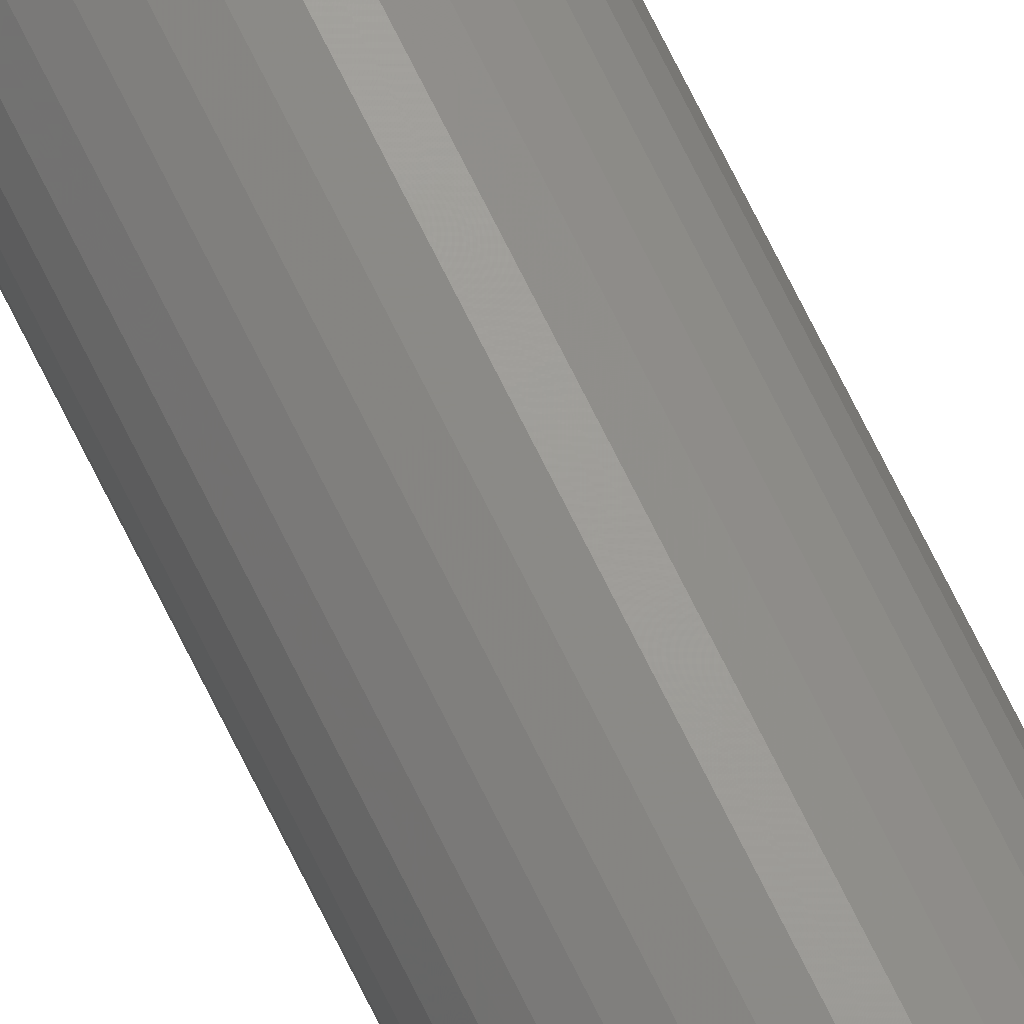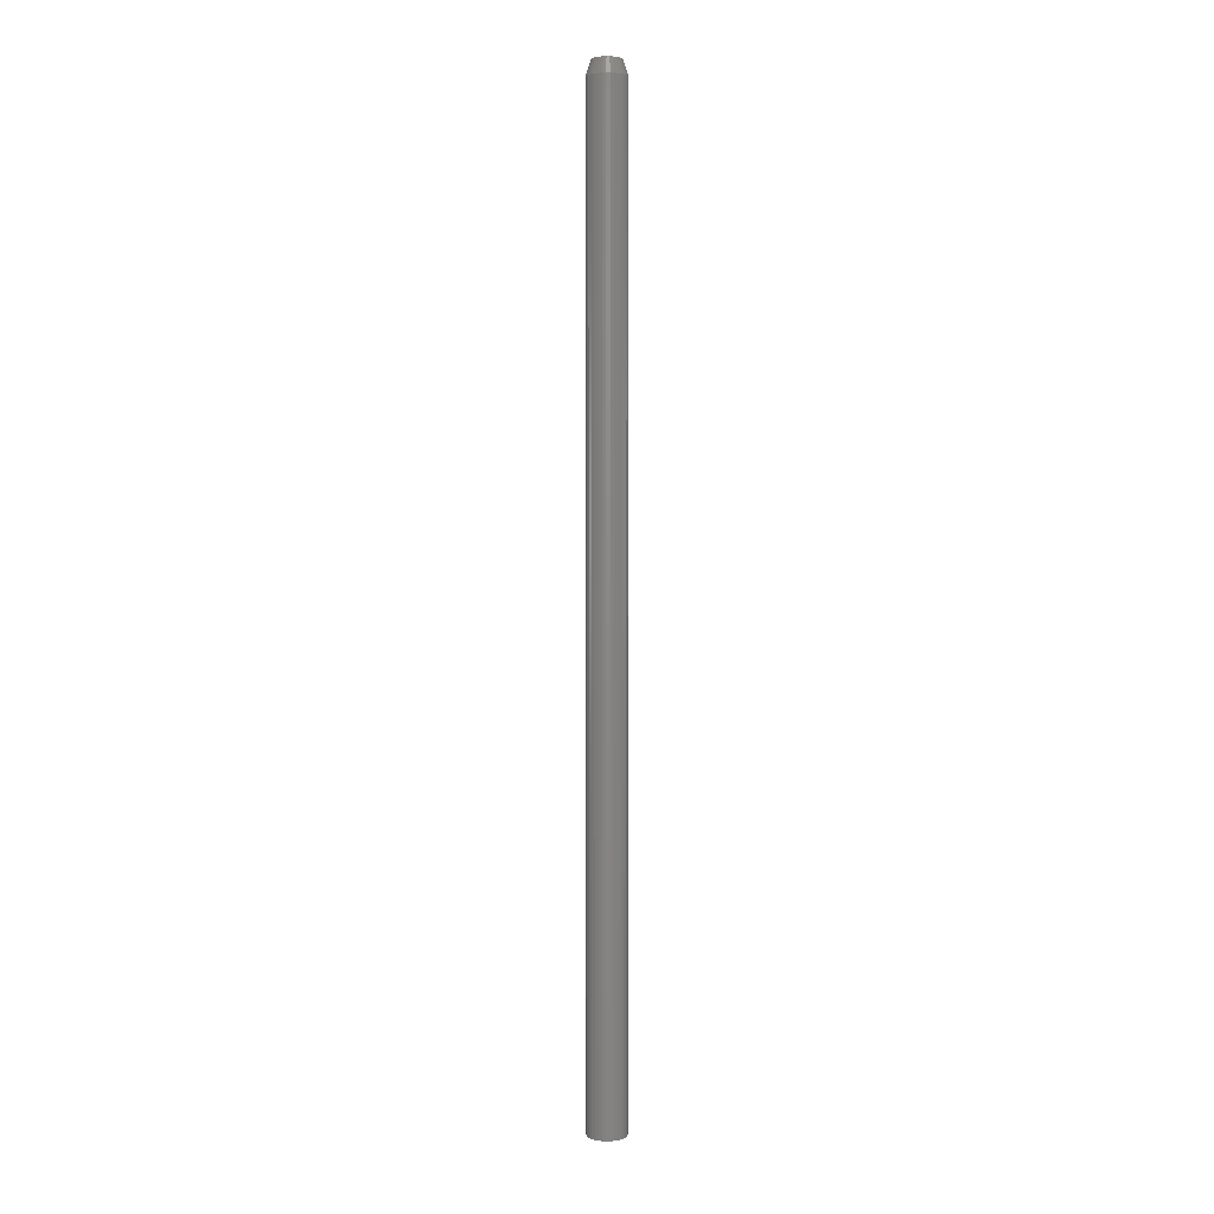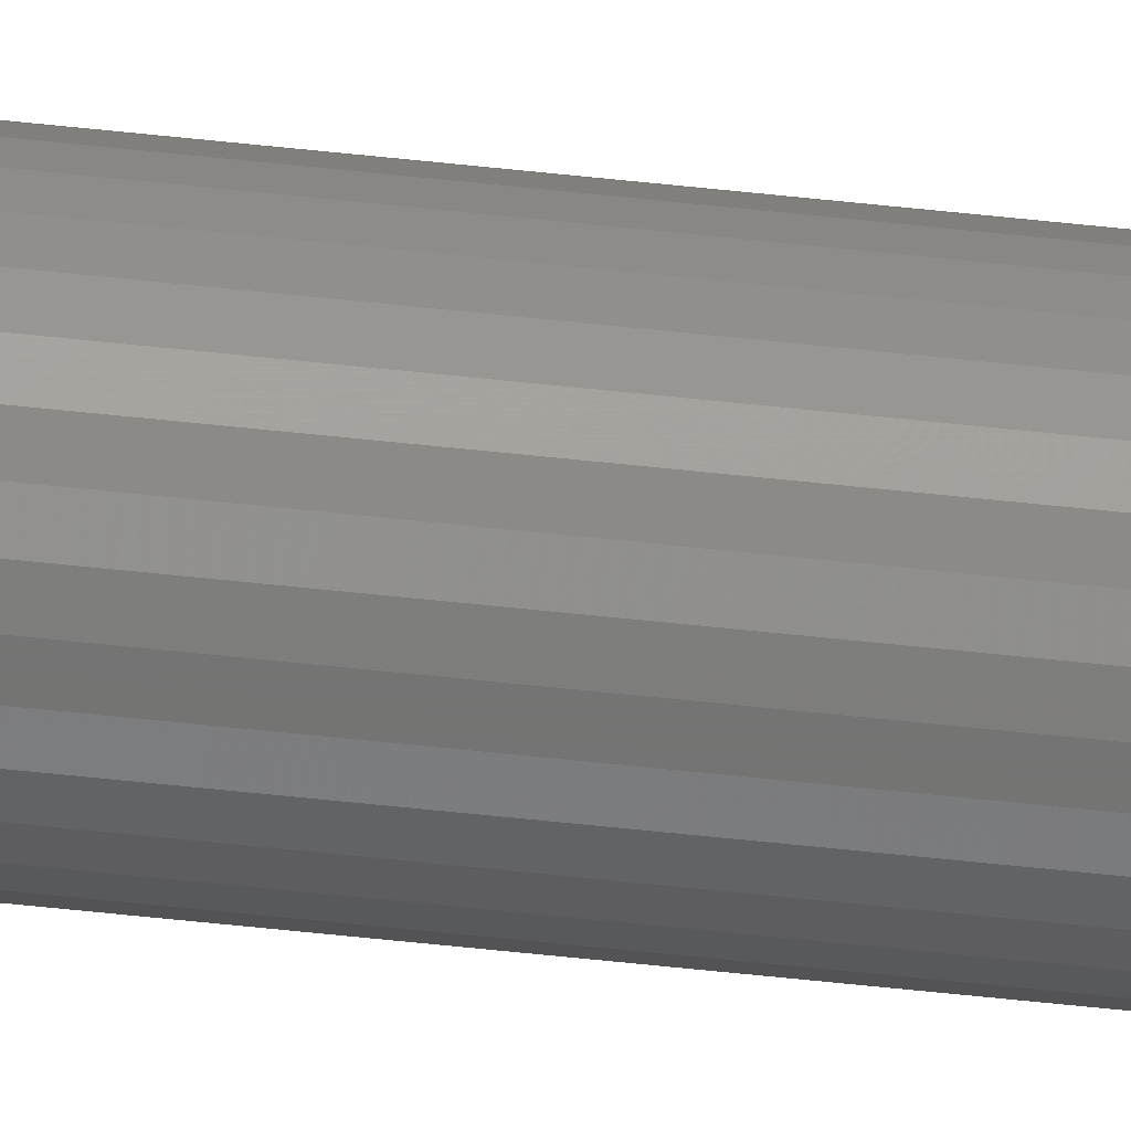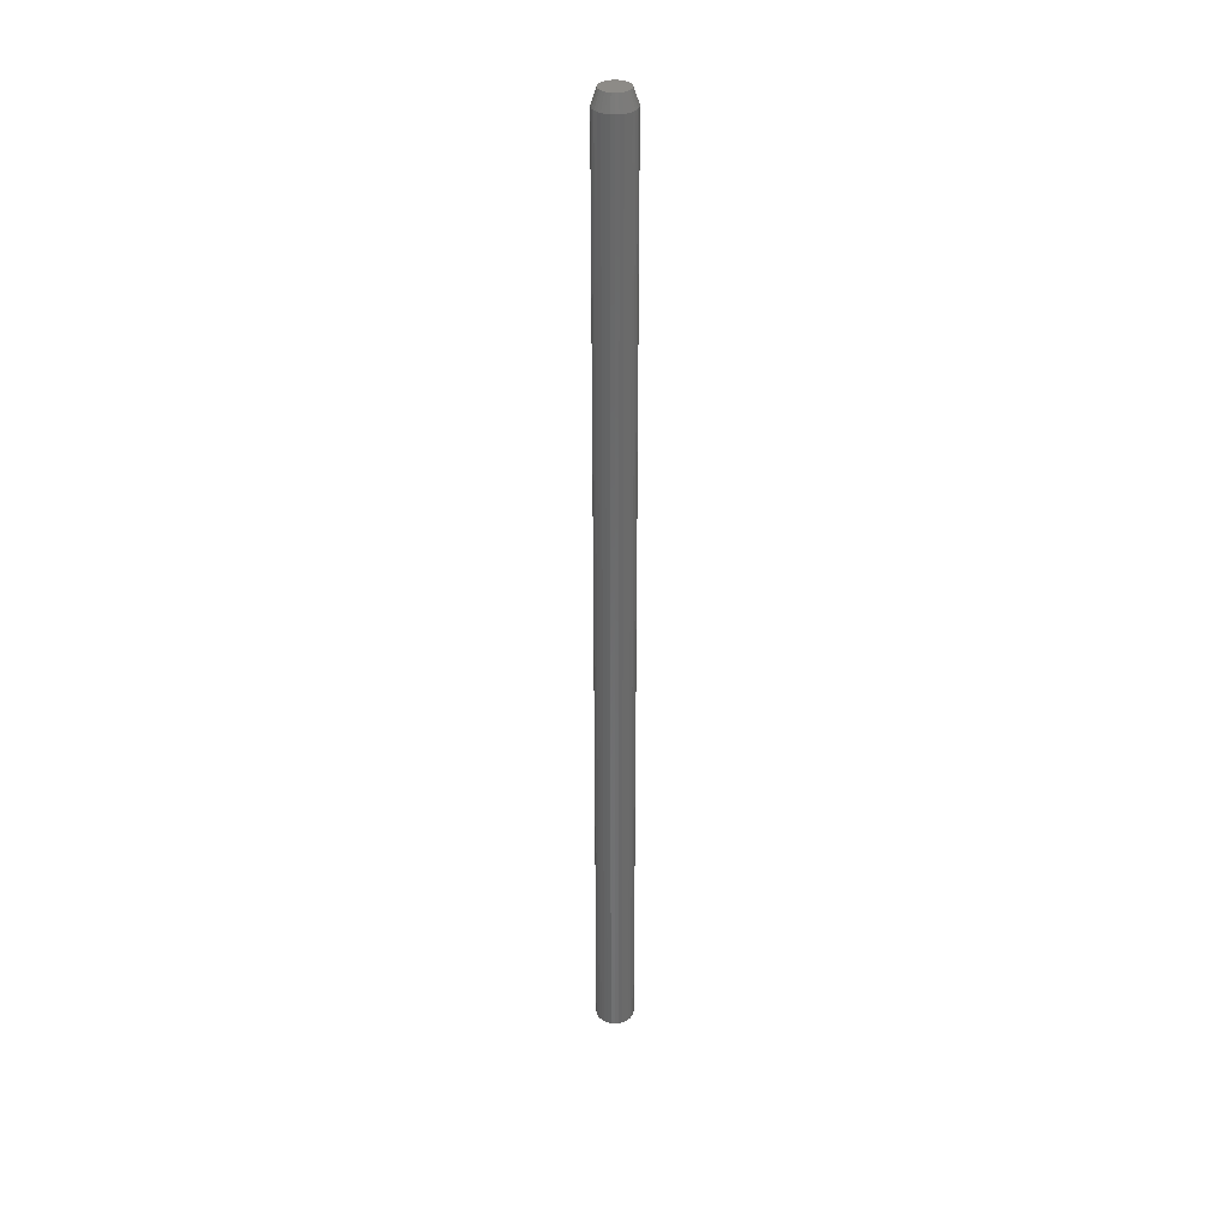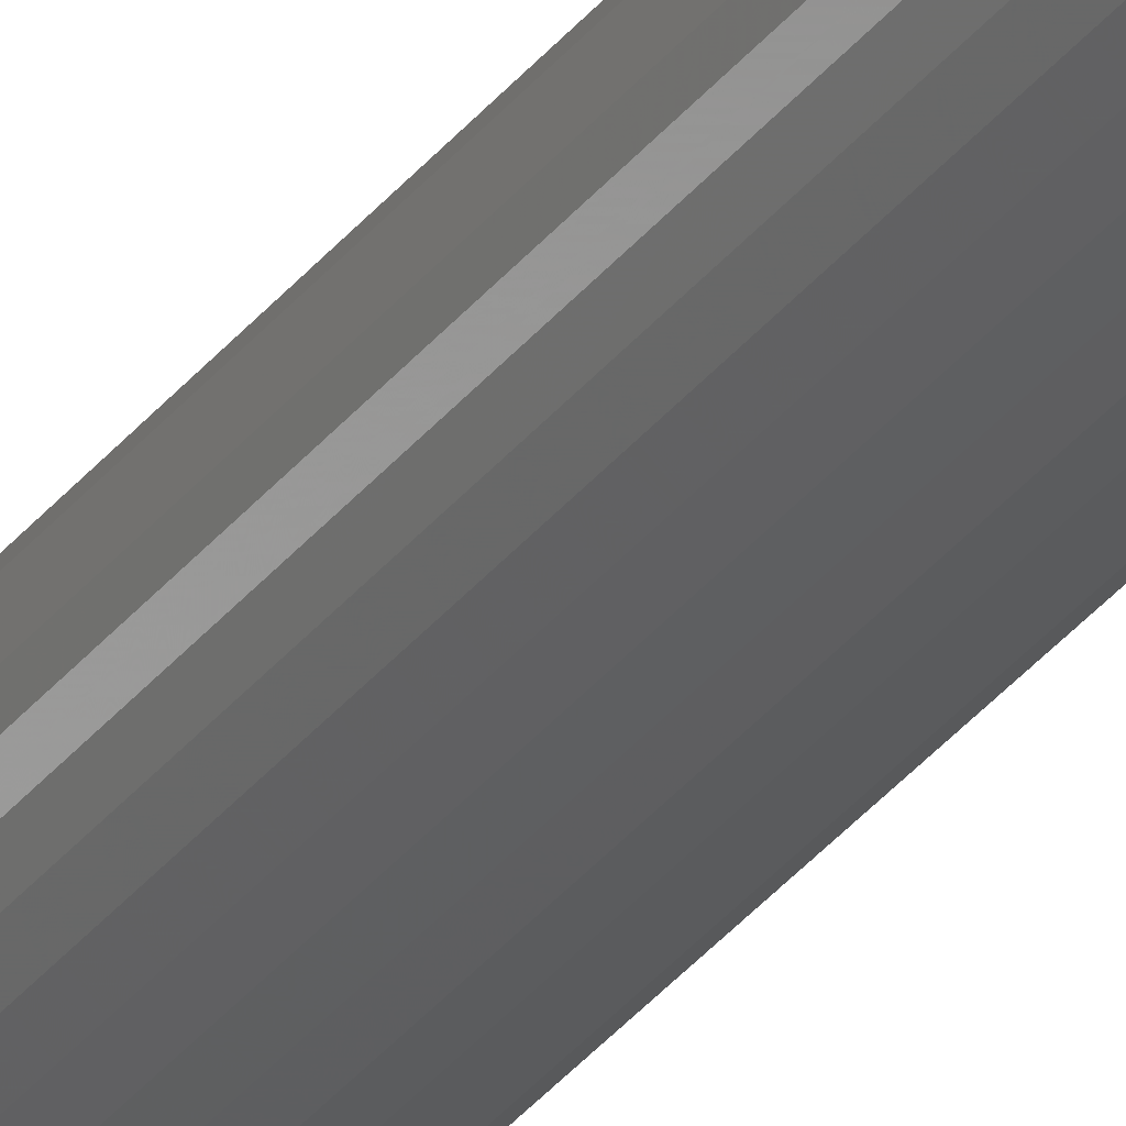
<metadata>
{"format":"stl","ext":"stl","renderer":"f3d","projection":"perspective","resolution":1024,"background":"white","views":[{"elev":72.1,"azim":-26.3,"up":"+Y"},{"elev":4.2,"azim":170.8,"up":"+Z"},{"elev":-60.5,"azim":-96.3,"up":"+Y"},{"elev":34.1,"azim":12.3,"up":"+Z"},{"elev":-32.5,"azim":149.1,"up":"+Y"}]}
</metadata>
<code>
# stl→obj: 96 verts, 188 faces
v 0.0009868 0.02179 0.75
v -0.003265 0.02137 0.75
v -0.007353 0.02013 0.75
v 0.005238 0.02137 0.75
v 0.009327 0.02013 0.75
v -0.01112 0.01812 0.75
v 0.01309 0.01812 0.75
v -0.01442 0.01541 0.75
v 0.0164 0.01541 0.75
v -0.01713 0.01211 0.75
v 0.01911 0.01211 0.75
v -0.01915 0.00834 0.75
v 0.02112 0.00834 0.75
v -0.02039 0.004252 0.75
v 0.02236 0.004252 0.75
v 0.02236 -0.004252 0.75
v -0.01915 -0.00834 0.75
v 0.02112 -0.00834 0.75
v -0.01713 -0.01211 0.75
v 0.01911 -0.01211 0.75
v -0.01442 -0.01541 0.75
v 0.0164 -0.01541 0.75
v -0.01112 -0.01812 0.75
v 0.01309 -0.01812 0.75
v -0.007353 -0.02013 0.75
v 0.009327 -0.02013 0.75
v -0.003265 -0.02137 0.75
v 0.0009868 -0.02179 0.75
v 0.005238 -0.02137 0.75
v 0.02278 1.145e-18 0.75
v -0.02081 1.156e-09 0.75
v -0.02039 -0.004252 0.75
v 0.03059 0 -0.75
v 0.03059 -7.251e-18 0.7266
v 0.03002 -0.005776 -0.75
v 0.03002 -0.005776 0.7266
v 0.02834 -0.01133 -0.75
v 0.02834 -0.01133 0.7266
v 0.0256 -0.01645 -0.75
v 0.0256 -0.01645 0.7266
v 0.02192 -0.02093 -0.75
v 0.02192 -0.02093 0.7266
v 0.01743 -0.02462 -0.75
v 0.01743 -0.02462 0.7266
v 0.01232 -0.02735 -0.75
v 0.01232 -0.02735 0.7266
v 0.006763 -0.02904 -0.75
v 0.006763 -0.02904 0.7266
v 0.0009868 -0.02961 -0.75
v 0.0009868 -0.02961 0.7266
v -0.004789 -0.02904 -0.75
v -0.004789 -0.02904 0.7266
v -0.01034 -0.02735 -0.75
v -0.01034 -0.02735 0.7266
v -0.01546 -0.02462 -0.75
v -0.01546 -0.02462 0.7266
v -0.01995 -0.02093 -0.75
v -0.01995 -0.02093 0.7266
v -0.02363 -0.01645 -0.75
v -0.02363 -0.01645 0.7266
v -0.02636 -0.01133 -0.75
v -0.02636 -0.01133 0.7266
v -0.02805 -0.005776 -0.75
v -0.02805 -0.005776 0.7266
v -0.02862 3.625e-18 -0.75
v -0.02862 3.625e-18 0.7266
v -0.02805 0.005776 -0.75
v -0.02805 0.005776 0.7266
v -0.02636 0.01133 -0.75
v -0.02636 0.01133 0.7266
v -0.02363 0.01645 -0.75
v -0.02363 0.01645 0.7266
v -0.01995 0.02093 -0.75
v -0.01995 0.02093 0.7266
v -0.01546 0.02462 -0.75
v -0.01546 0.02462 0.7266
v -0.01034 0.02735 -0.75
v -0.01034 0.02735 0.7266
v -0.004789 0.02904 -0.75
v -0.004789 0.02904 0.7266
v 0.0009868 0.02961 -0.75
v 0.0009868 0.02961 0.7266
v 0.006763 0.02904 -0.75
v 0.006763 0.02904 0.7266
v 0.01232 0.02735 -0.75
v 0.01232 0.02735 0.7266
v 0.01743 0.02462 -0.75
v 0.01743 0.02462 0.7266
v 0.02192 0.02093 -0.75
v 0.02192 0.02093 0.7266
v 0.0256 0.01645 -0.75
v 0.0256 0.01645 0.7266
v 0.02834 0.01133 -0.75
v 0.02834 0.01133 0.7266
v 0.03002 0.005776 -0.75
v 0.03002 0.005776 0.7266
f 1 2 3
f 4 1 3
f 4 3 5
f 5 3 6
f 5 6 7
f 7 6 8
f 7 8 9
f 9 8 10
f 9 10 11
f 11 10 12
f 11 12 13
f 13 12 14
f 13 14 15
f 16 17 18
f 18 17 19
f 18 19 20
f 20 19 21
f 20 21 22
f 22 21 23
f 22 23 24
f 24 23 25
f 24 25 26
f 26 25 27
f 26 27 28
f 26 28 29
f 15 14 30
f 30 14 31
f 30 31 16
f 16 31 32
f 16 32 17
f 33 34 35
f 35 34 36
f 35 36 37
f 37 36 38
f 37 38 39
f 39 38 40
f 39 40 41
f 41 40 42
f 41 42 43
f 43 42 44
f 43 44 45
f 45 44 46
f 45 46 47
f 47 46 48
f 47 48 49
f 49 48 50
f 49 50 51
f 51 50 52
f 51 52 53
f 53 52 54
f 53 54 55
f 55 54 56
f 55 56 57
f 57 56 58
f 57 58 59
f 59 58 60
f 59 60 61
f 61 60 62
f 61 62 63
f 63 62 64
f 63 64 65
f 65 64 66
f 65 66 67
f 67 66 68
f 67 68 69
f 69 68 70
f 69 70 71
f 71 70 72
f 71 72 73
f 73 72 74
f 73 74 75
f 75 74 76
f 75 76 77
f 77 76 78
f 77 78 79
f 79 78 80
f 79 80 81
f 81 80 82
f 81 82 83
f 83 82 84
f 83 84 85
f 85 84 86
f 85 86 87
f 87 86 88
f 87 88 89
f 89 88 90
f 89 90 91
f 91 90 92
f 91 92 93
f 93 92 94
f 93 94 95
f 95 94 96
f 95 96 33
f 33 96 34
f 30 16 34
f 16 36 34
f 66 64 31
f 64 32 31
f 64 62 17
f 32 64 17
f 62 60 19
f 17 62 19
f 60 58 21
f 19 60 21
f 58 56 23
f 21 58 23
f 56 54 25
f 23 56 25
f 54 52 27
f 25 54 27
f 52 50 28
f 27 52 28
f 50 48 29
f 28 50 29
f 48 46 26
f 29 48 26
f 46 44 24
f 26 46 24
f 44 42 22
f 24 44 22
f 42 40 20
f 22 42 20
f 40 38 18
f 20 40 18
f 16 38 36
f 18 38 16
f 31 14 66
f 14 68 66
f 34 96 30
f 96 15 30
f 96 94 13
f 15 96 13
f 94 92 11
f 13 94 11
f 92 90 9
f 11 92 9
f 90 88 7
f 9 90 7
f 88 86 5
f 7 88 5
f 86 84 4
f 5 86 4
f 84 82 1
f 4 84 1
f 82 80 2
f 1 82 2
f 80 78 3
f 2 80 3
f 78 76 6
f 3 78 6
f 76 74 8
f 6 76 8
f 74 72 10
f 8 74 10
f 72 70 12
f 10 72 12
f 14 70 68
f 12 70 14
f 77 79 81
f 77 81 83
f 85 77 83
f 75 77 85
f 87 75 85
f 73 75 87
f 89 73 87
f 71 73 89
f 91 71 89
f 69 71 91
f 93 69 91
f 67 69 93
f 95 67 93
f 37 61 35
f 59 61 37
f 39 59 37
f 57 59 39
f 41 57 39
f 55 57 41
f 43 55 41
f 53 55 43
f 45 53 43
f 51 53 45
f 49 51 45
f 47 49 45
f 61 63 35
f 35 63 65
f 35 65 33
f 33 65 67
f 33 67 95

</code>
